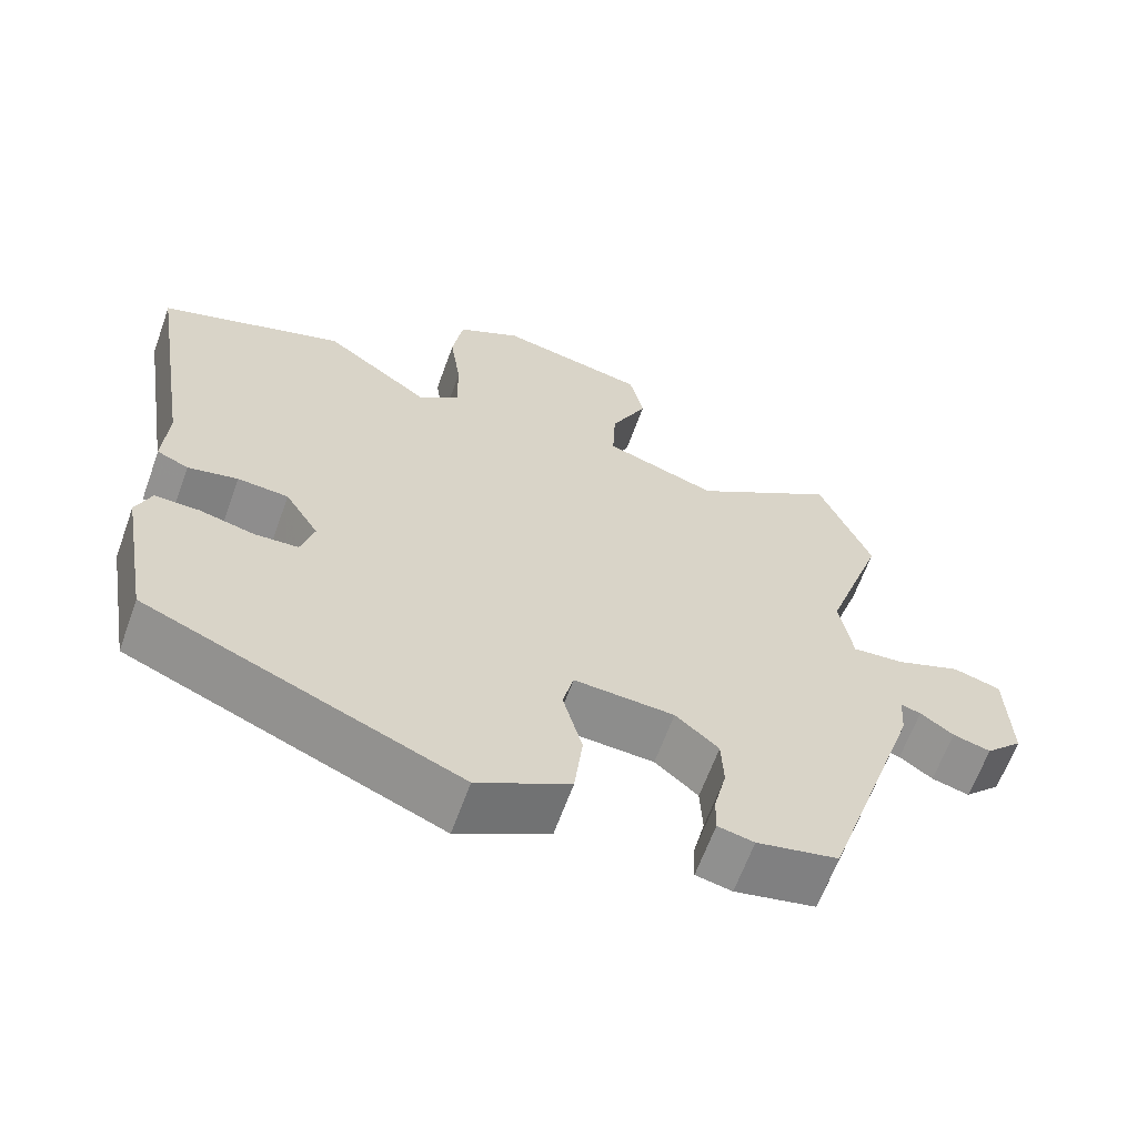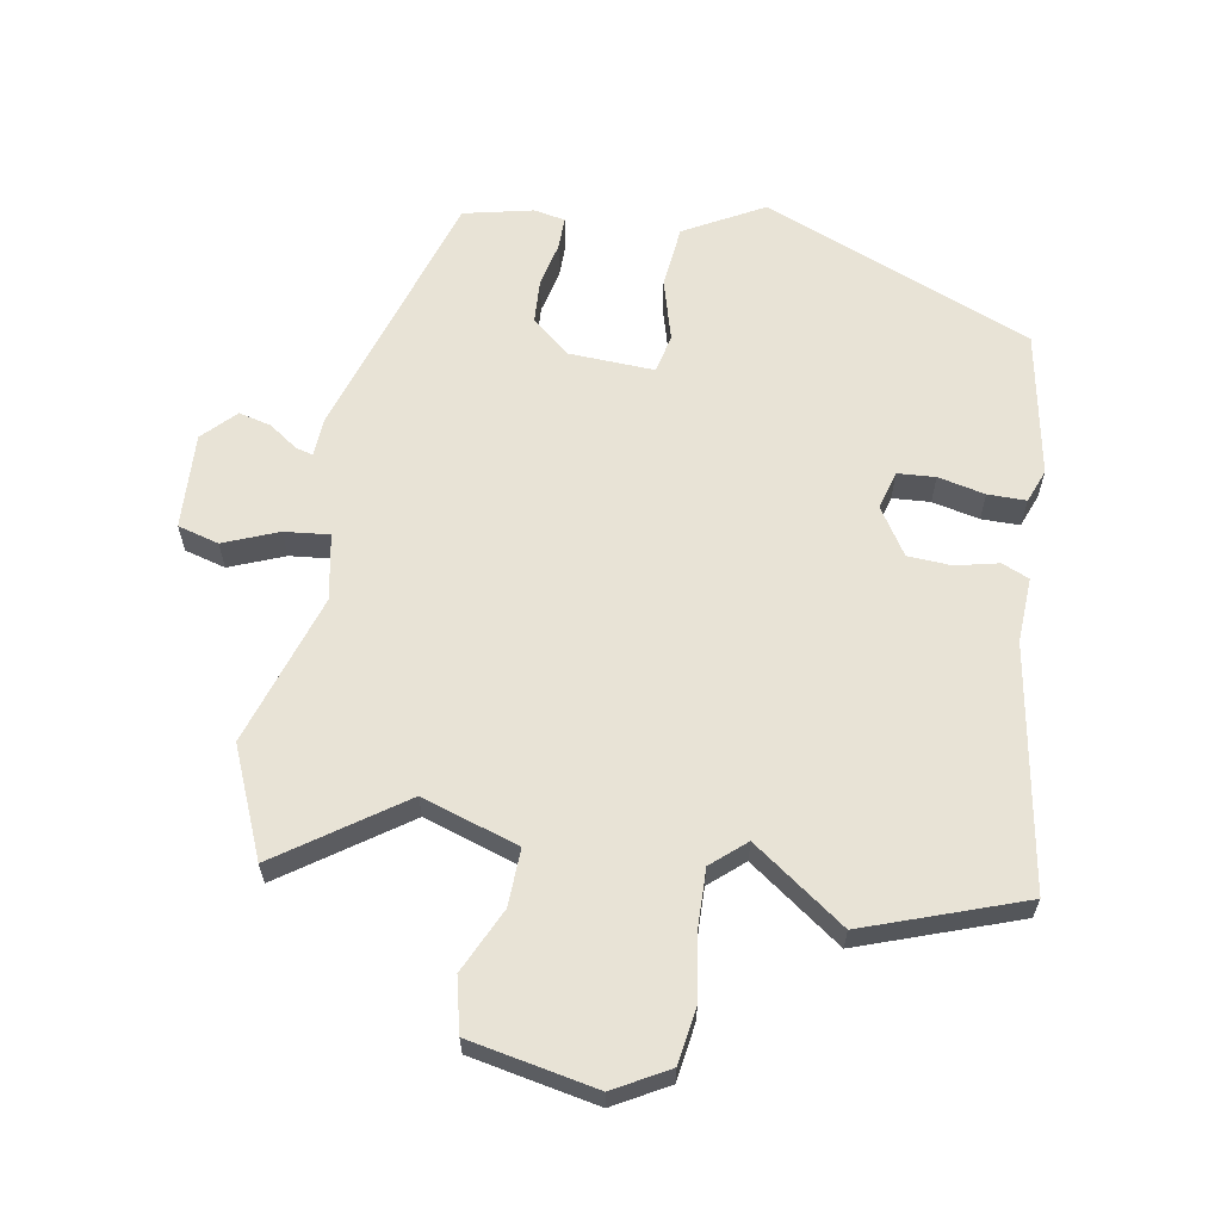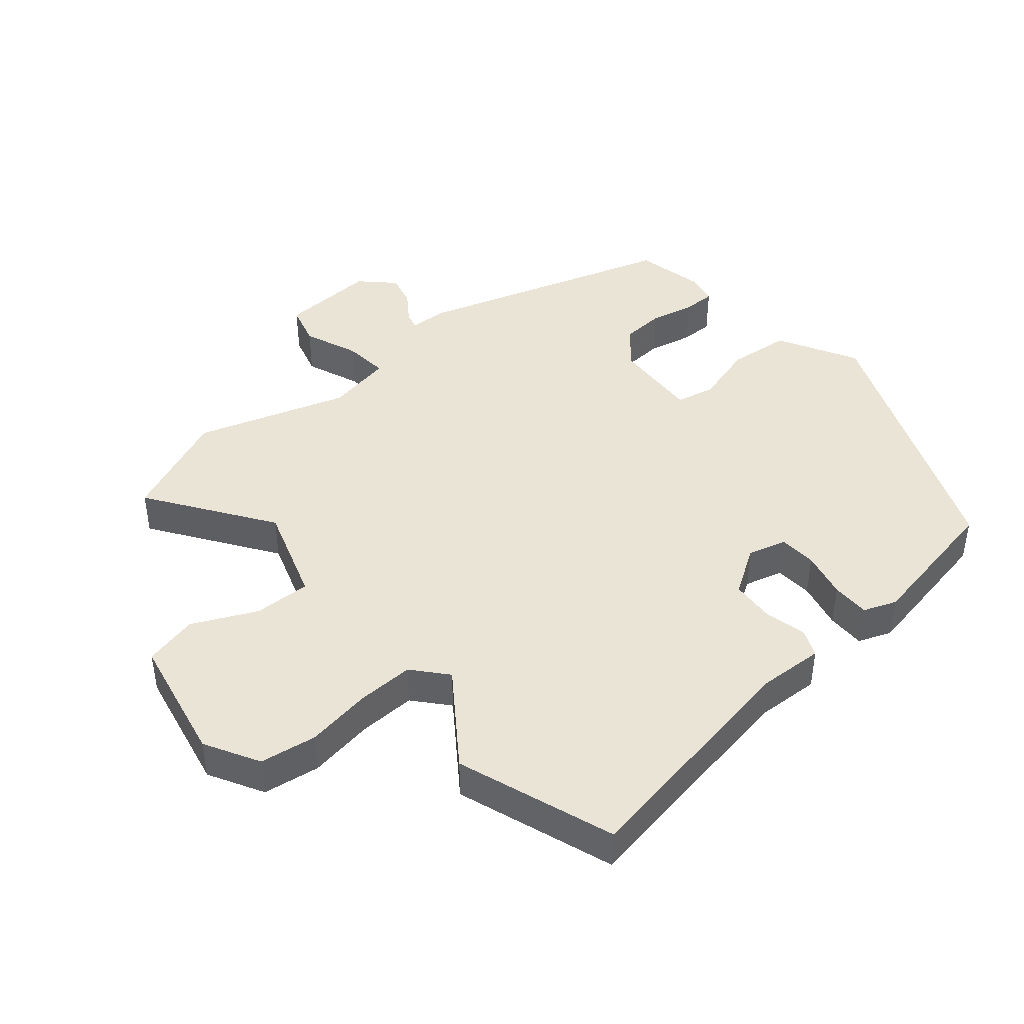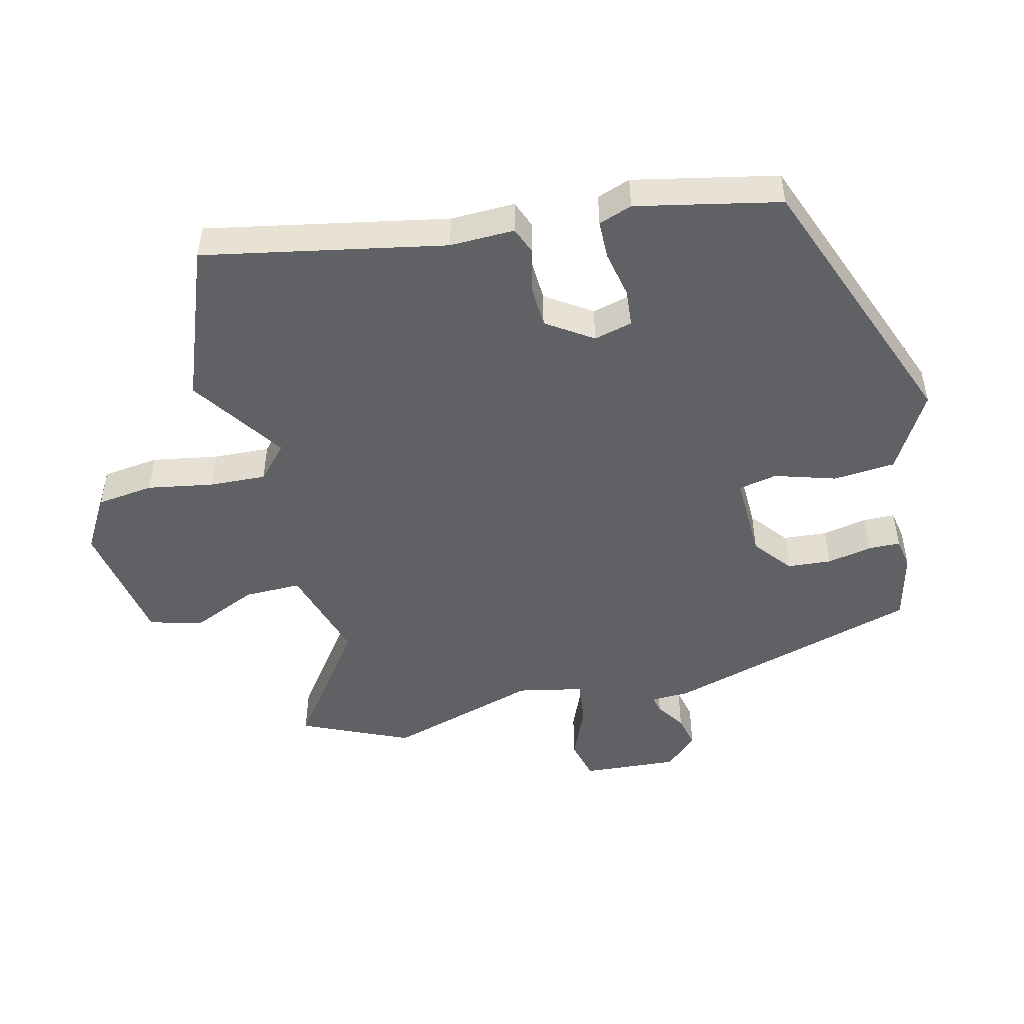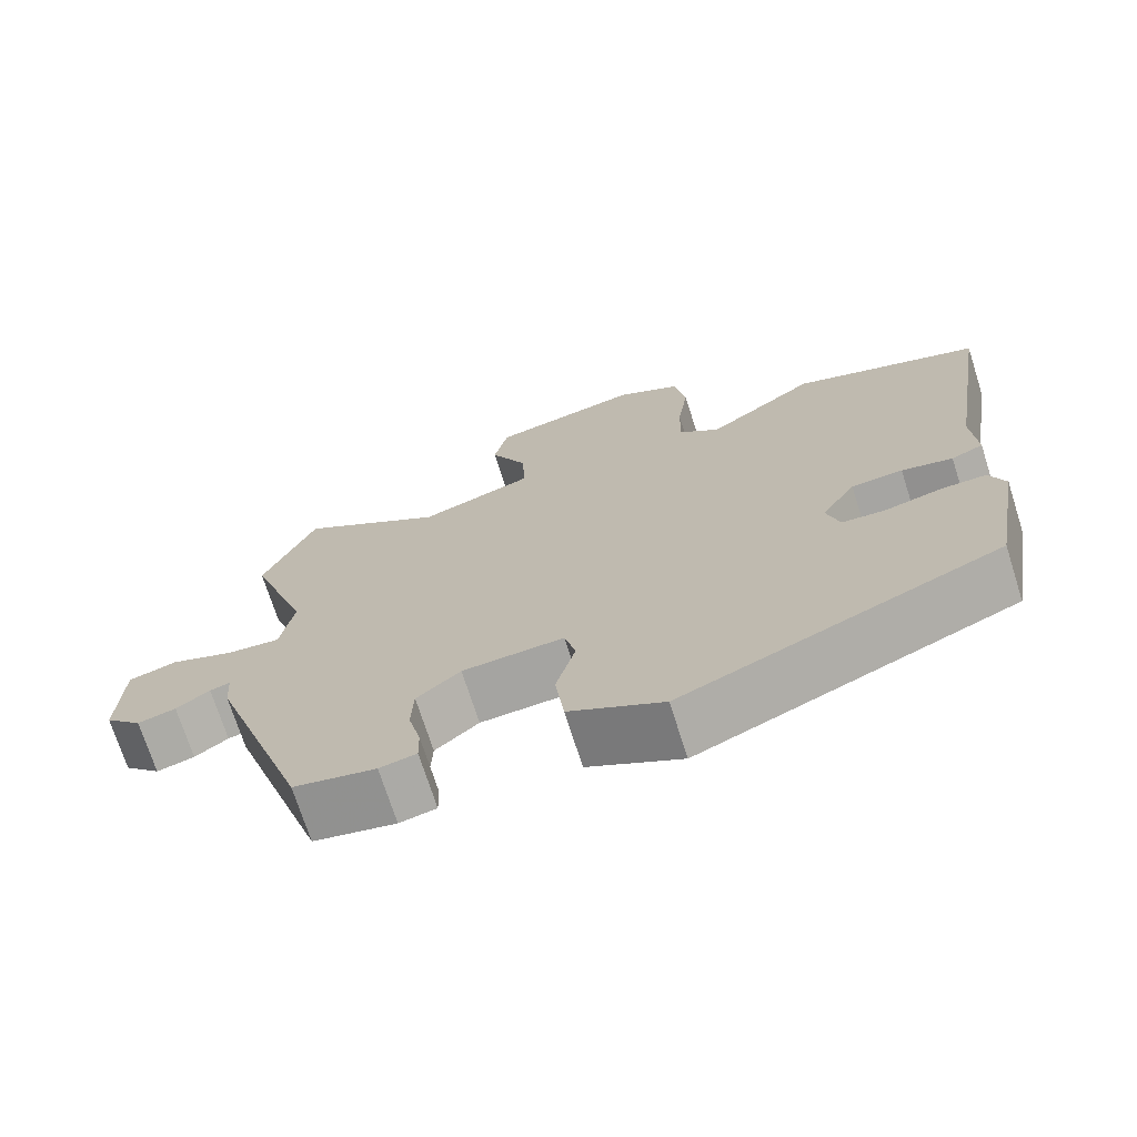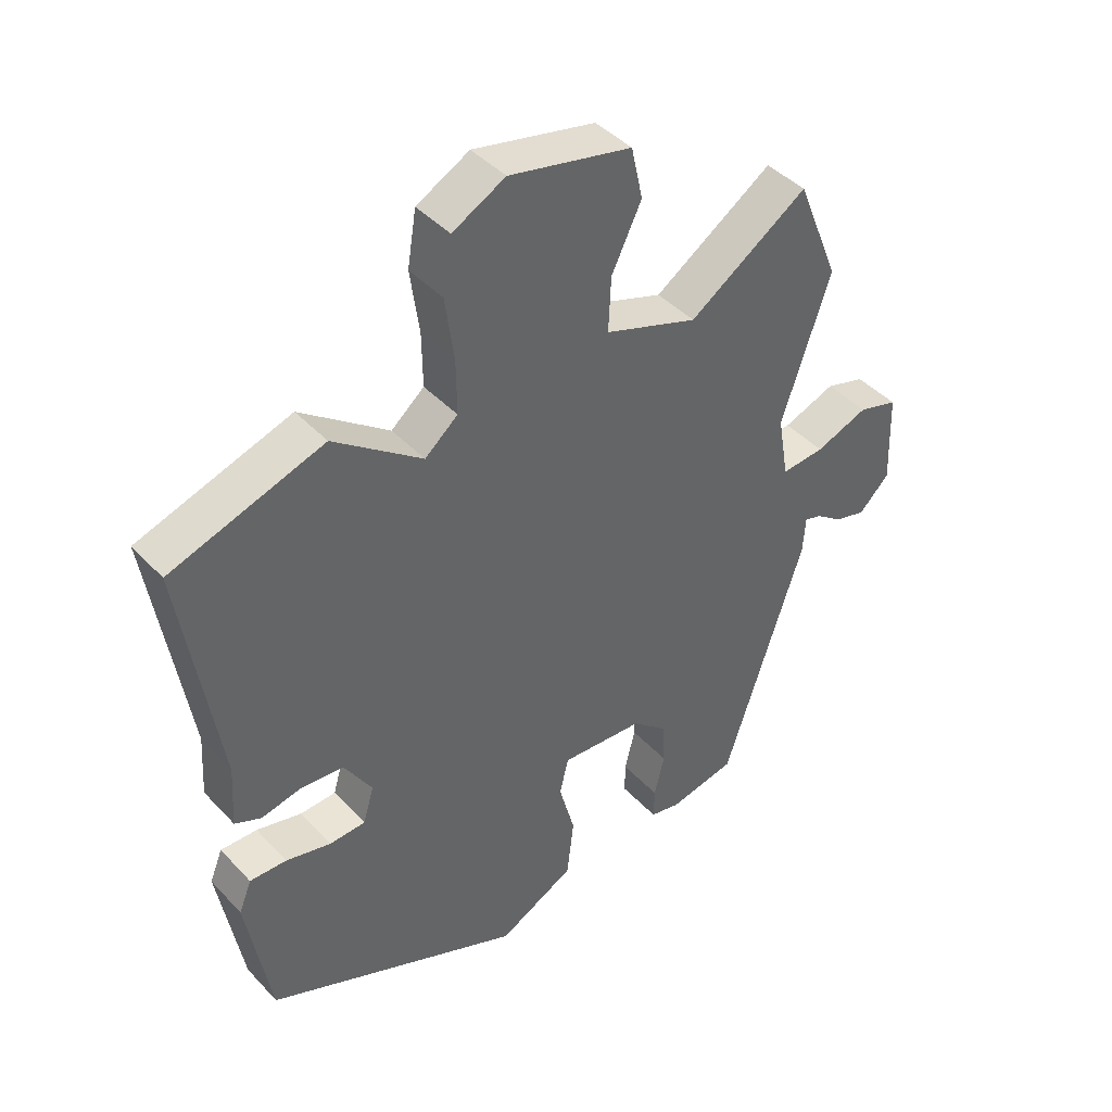
<metadata>
{"format":"obj","ext":"obj","renderer":"f3d","projection":"perspective","resolution":1024,"background":"white","views":[{"elev":-63.8,"azim":160.2,"up":"+Z"},{"elev":62.5,"azim":9.0,"up":"+Y"},{"elev":43.7,"azim":49.1,"up":"+Y"},{"elev":-48.7,"azim":101.7,"up":"+Y"},{"elev":-71.9,"azim":17.7,"up":"+Z"},{"elev":42.5,"azim":141.1,"up":"+Z"}]}
</metadata>
<code>
v 0.304 0.07 0.566
v 0.544 0.07 0.485
v 0.486 0.07 0.118
v 0.492 0.07 0.02
v 0.451 0.07 0.002
v 0.386 0.07 0.016
v 0.32 0.07 0.011
v 0.276 0.07 -0.06
v 0.293 0.07 -0.118
v 0.35 0.07 -0.121
v 0.421 0.07 -0.104
v 0.479 0.07 -0.103
v 0.499 0.07 -0.153
v 0.461 0.07 -0.372
v 0.055 0.07 -0.544
v -0.065 0.07 -0.48
v -0.076 0.07 -0.386
v -0.051 0.07 -0.293
v -0.065 0.07 -0.235
v -0.195 0.07 -0.243
v -0.251 0.07 -0.291
v -0.254 0.07 -0.358
v -0.238 0.07 -0.425
v -0.237 0.07 -0.474
v -0.284 0.07 -0.484
v -0.389 0.07 -0.462
v -0.516 0.07 -0.078
v -0.52 0.07 -0.02
v -0.546 0.07 -0.027
v -0.589 0.07 -0.058
v -0.638 0.07 -0.071
v -0.686 0.07 -0.023
v -0.681 0.07 0.122
v -0.619 0.07 0.14
v -0.536 0.07 0.108
v -0.468 0.07 0.102
v -0.451 0.07 0.202
v -0.528 0.07 0.43
v -0.461 0.07 0.595
v -0.274 0.07 0.469
v -0.128 0.07 0.519
v -0.132 0.07 0.605
v -0.179 0.07 0.702
v -0.161 0.07 0.784
v 0.031 0.07 0.825
v 0.114 0.07 0.78
v 0.128 0.07 0.694
v 0.114 0.07 0.594
v 0.113 0.07 0.508
v 0.165 0.07 0.464
v 0.304 0 0.566
v 0.544 0 0.485
v 0.486 0 0.118
v 0.492 0 0.02
v 0.451 0 0.002
v 0.386 0 0.016
v 0.32 0 0.011
v 0.276 0 -0.06
v 0.293 0 -0.118
v 0.35 0 -0.121
v 0.421 0 -0.104
v 0.479 0 -0.103
v 0.499 0 -0.153
v 0.461 0 -0.372
v 0.055 0 -0.544
v -0.065 0 -0.48
v -0.076 0 -0.386
v -0.051 0 -0.293
v -0.065 0 -0.235
v -0.195 0 -0.243
v -0.251 0 -0.291
v -0.254 0 -0.358
v -0.238 0 -0.425
v -0.237 0 -0.474
v -0.284 0 -0.484
v -0.389 0 -0.462
v -0.516 0 -0.078
v -0.52 0 -0.02
v -0.546 0 -0.027
v -0.589 0 -0.058
v -0.638 0 -0.071
v -0.686 0 -0.023
v -0.681 0 0.122
v -0.619 0 0.14
v -0.536 0 0.108
v -0.468 0 0.102
v -0.451 0 0.202
v -0.528 0 0.43
v -0.461 0 0.595
v -0.274 0 0.469
v -0.128 0 0.519
v -0.132 0 0.605
v -0.179 0 0.702
v -0.161 0 0.784
v 0.031 0 0.825
v 0.114 0 0.78
v 0.128 0 0.694
v 0.114 0 0.594
v 0.113 0 0.508
v 0.165 0 0.464
f 46 47 48
f 45 46 48
f 44 45 48
f 43 44 48
f 42 43 48
f 41 42 48 49
f 40 41 49 50
f 37 38 39 40
f 36 37 40 50
f 33 34 35
f 32 33 35
f 31 32 35
f 30 31 35
f 29 30 35
f 28 29 35 36
f 27 28 36
f 26 27 36
f 25 26 36
f 24 25 36
f 23 24 36
f 22 23 36
f 21 22 36
f 20 21 36 50
f 16 17 18
f 15 16 18
f 14 15 18
f 13 14 18
f 12 13 18
f 11 12 18
f 10 11 18
f 9 10 18 19
f 8 9 19 20
f 3 4 5 6
f 3 6 7
f 2 3 7
f 8 20 50
f 7 8 50
f 2 7 50
f 1 2 50
f 98 97 96
f 98 96 95
f 98 95 94
f 98 94 93
f 98 93 92
f 99 98 92 91
f 100 99 91 90
f 90 89 88 87
f 100 90 87 86
f 85 84 83
f 85 83 82
f 85 82 81
f 85 81 80
f 85 80 79
f 86 85 79 78
f 86 78 77
f 86 77 76
f 86 76 75
f 86 75 74
f 86 74 73
f 86 73 72
f 86 72 71
f 100 86 71 70
f 68 67 66
f 68 66 65
f 68 65 64
f 68 64 63
f 68 63 62
f 68 62 61
f 68 61 60
f 69 68 60 59
f 70 69 59 58
f 56 55 54 53
f 57 56 53
f 57 53 52
f 100 70 58
f 100 58 57
f 100 57 52
f 100 52 51
f 1 51 52 2
f 2 52 53 3
f 3 53 54 4
f 4 54 55 5
f 5 55 56 6
f 6 56 57 7
f 7 57 58 8
f 8 58 59 9
f 9 59 60 10
f 10 60 61 11
f 11 61 62 12
f 12 62 63 13
f 13 63 64 14
f 14 64 65 15
f 15 65 66 16
f 16 66 67 17
f 17 67 68 18
f 18 68 69 19
f 19 69 70 20
f 20 70 71 21
f 21 71 72 22
f 22 72 73 23
f 23 73 74 24
f 24 74 75 25
f 25 75 76 26
f 26 76 77 27
f 27 77 78 28
f 28 78 79 29
f 29 79 80 30
f 30 80 81 31
f 31 81 82 32
f 32 82 83 33
f 33 83 84 34
f 34 84 85 35
f 35 85 86 36
f 36 86 87 37
f 37 87 88 38
f 38 88 89 39
f 39 89 90 40
f 40 90 91 41
f 41 91 92 42
f 42 92 93 43
f 43 93 94 44
f 44 94 95 45
f 45 95 96 46
f 46 96 97 47
f 47 97 98 48
f 48 98 99 49
f 49 99 100 50
f 50 100 51 1

</code>
